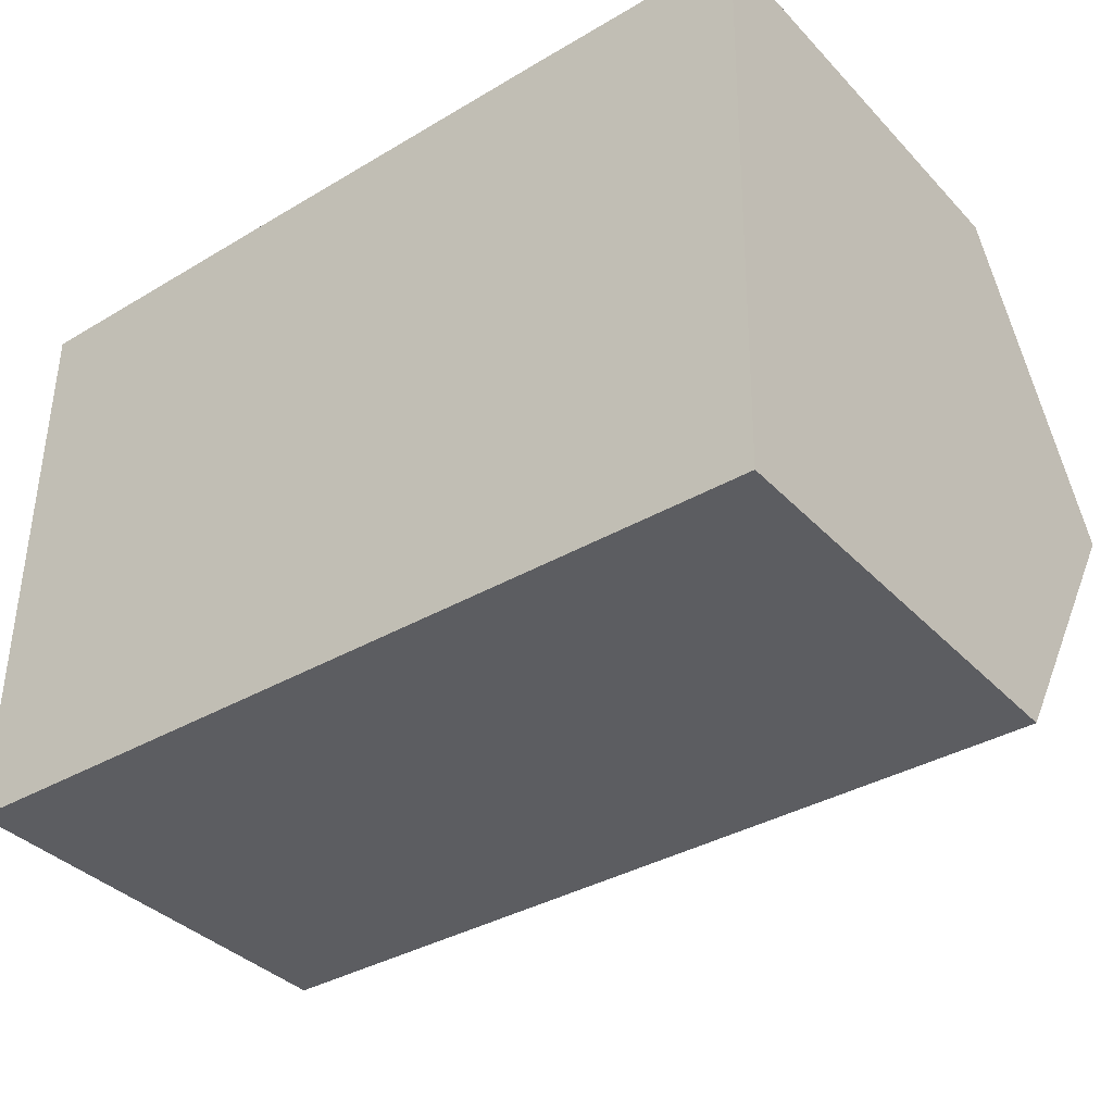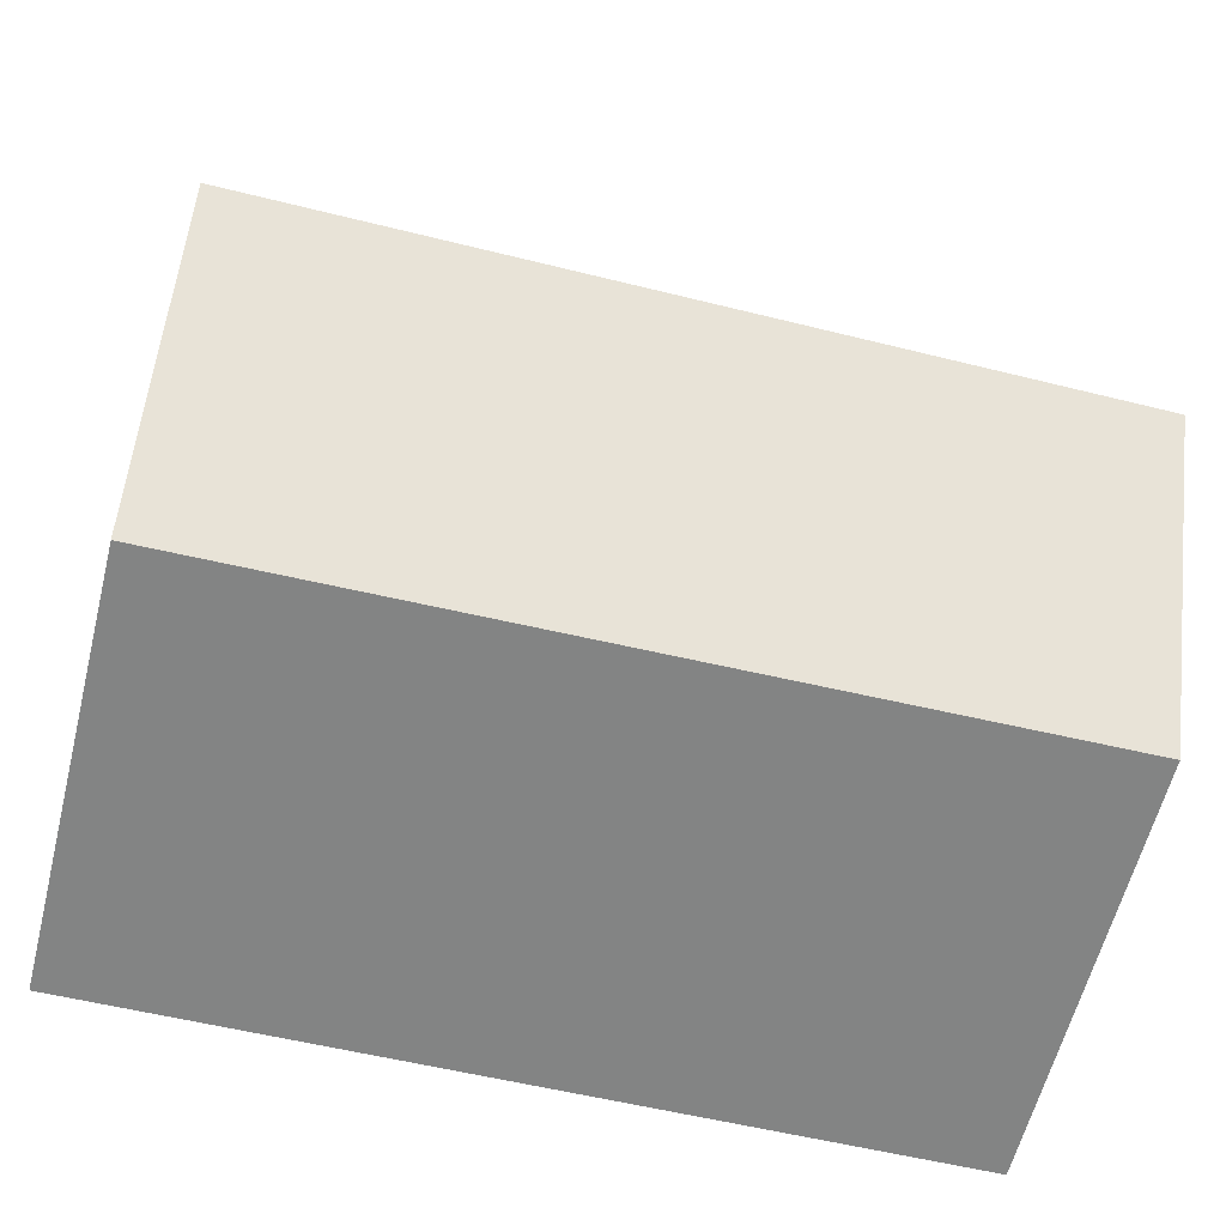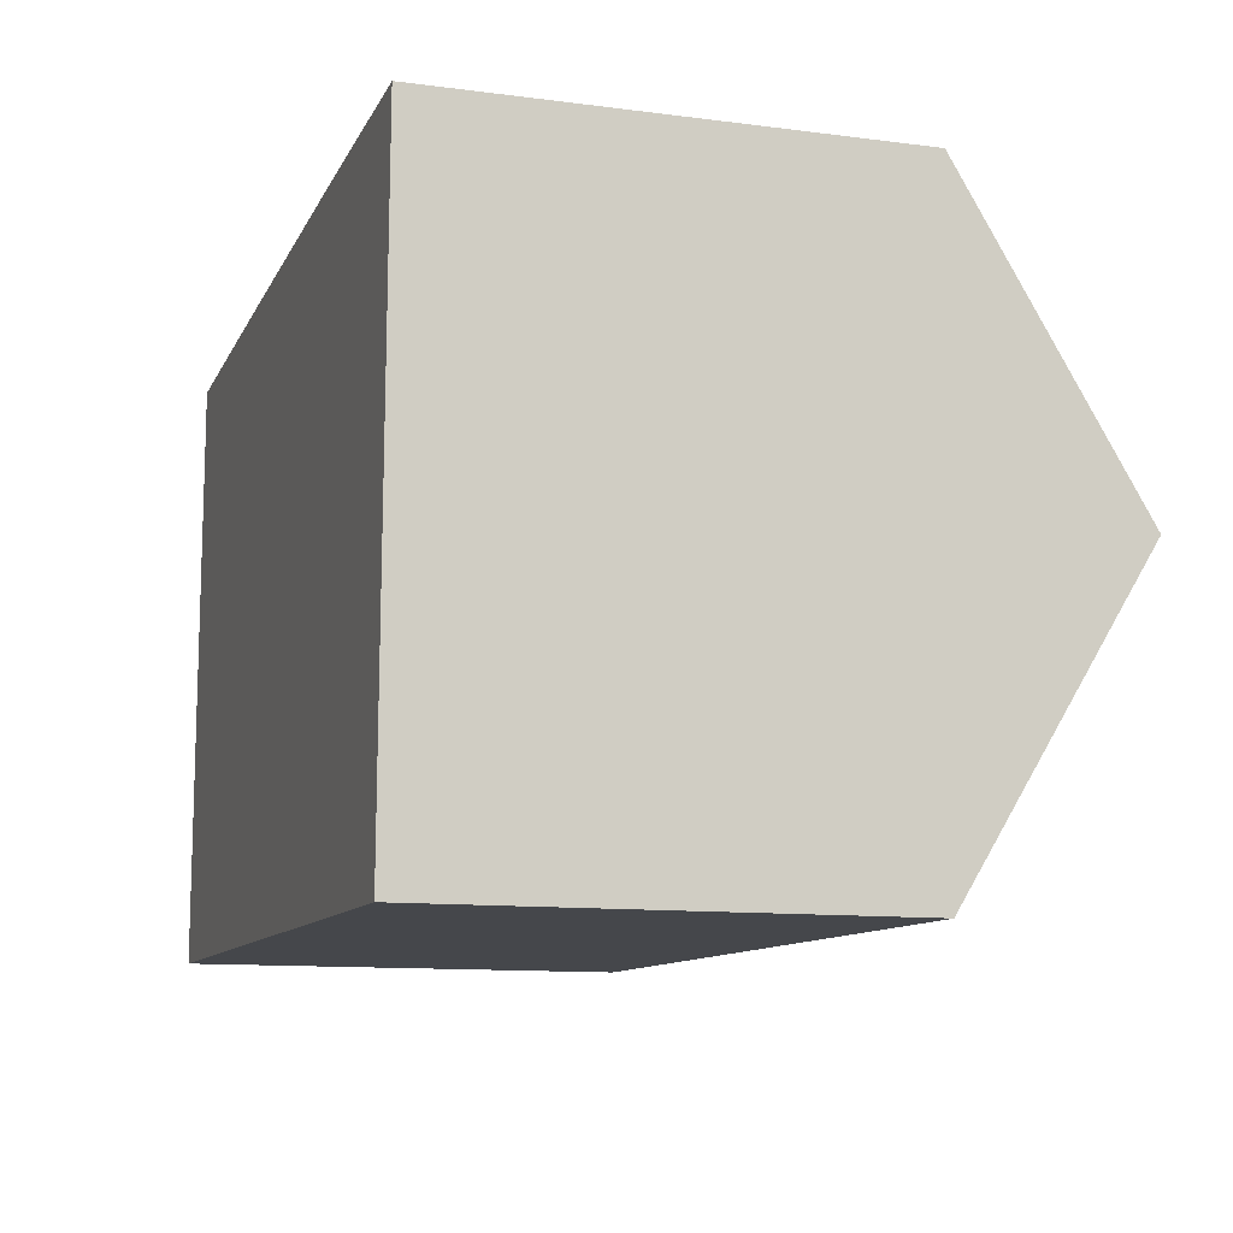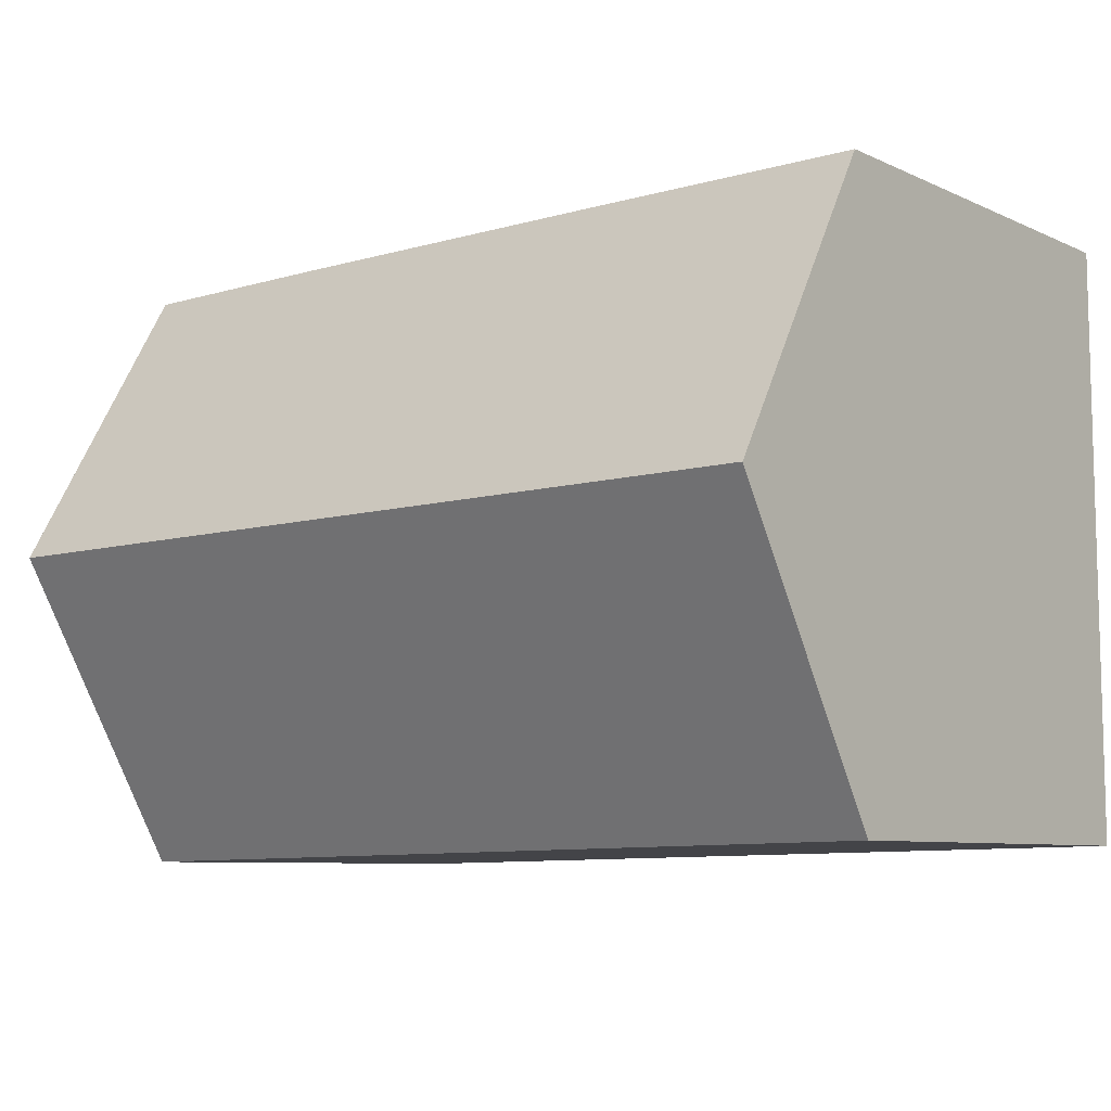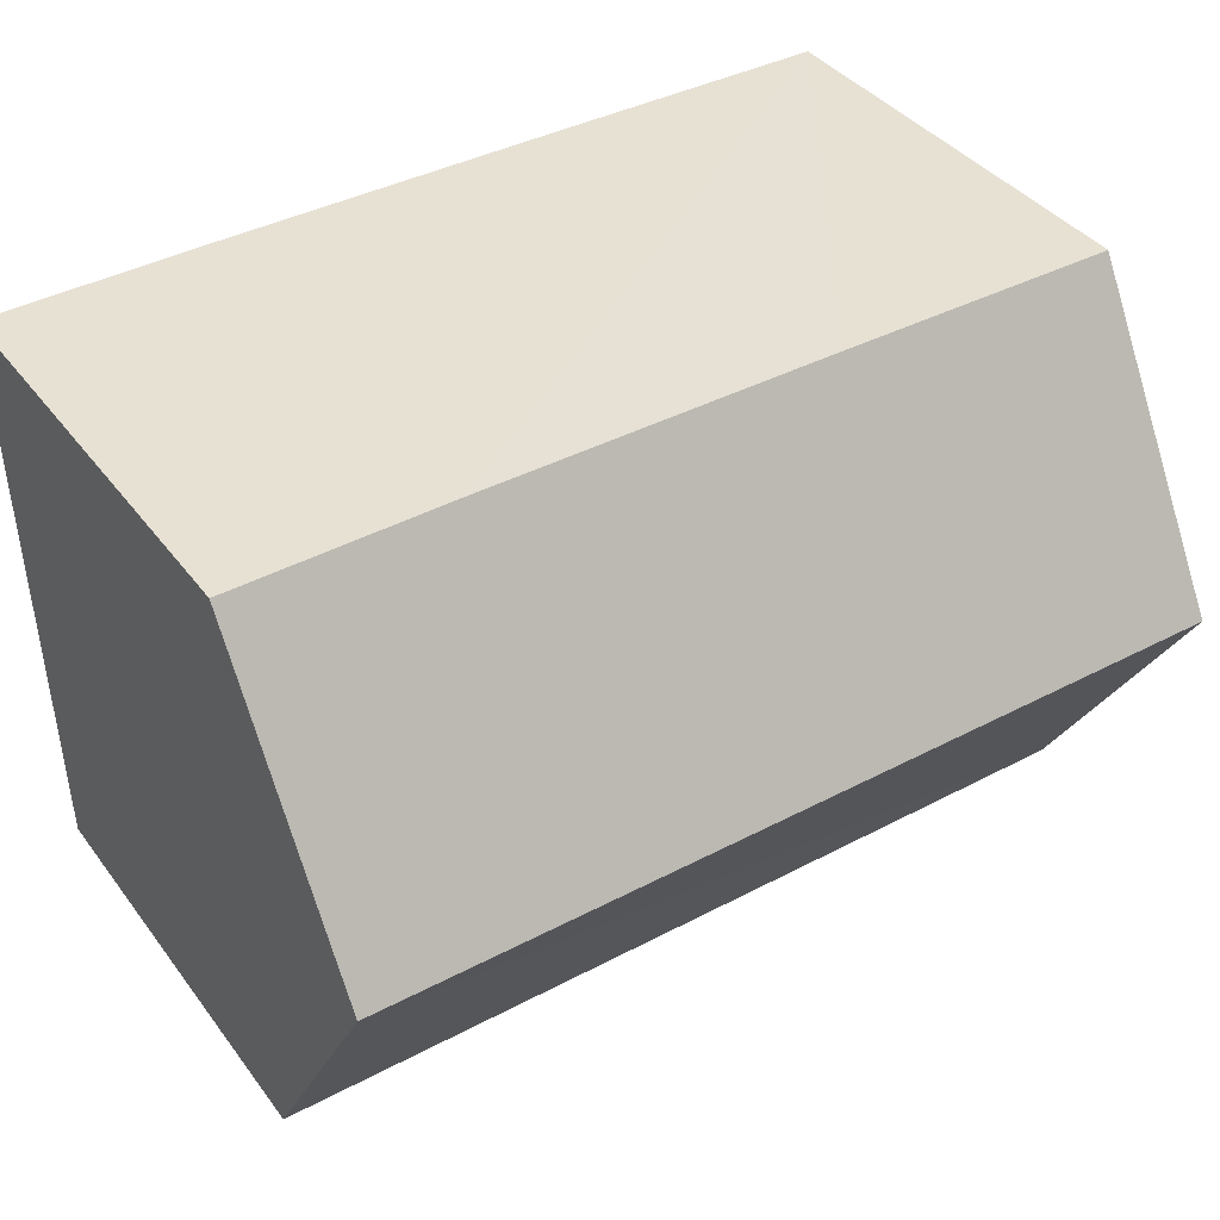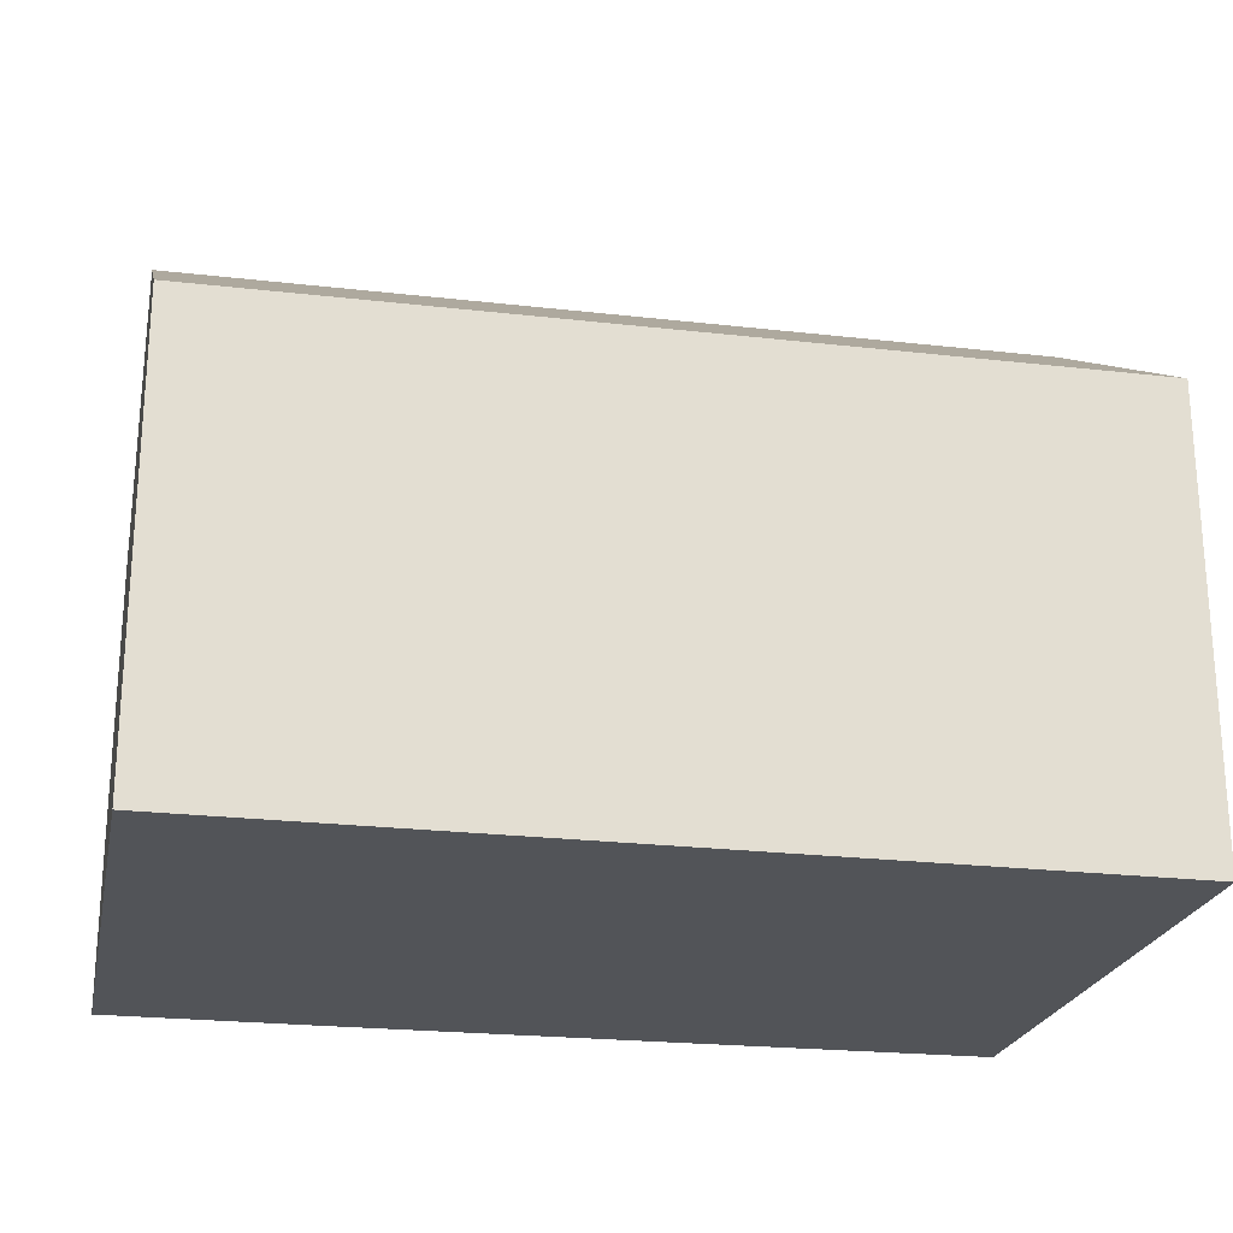
<metadata>
{"format":"obj","ext":"obj","renderer":"f3d","projection":"perspective","resolution":1024,"background":"white","views":[{"elev":-37.2,"azim":37.6,"up":"+Z"},{"elev":-61.4,"azim":165.8,"up":"+Z"},{"elev":-11.4,"azim":72.5,"up":"+Z"},{"elev":-7.7,"azim":-141.4,"up":"+Z"},{"elev":39.4,"azim":146.9,"up":"+Z"},{"elev":-22.9,"azim":169.2,"up":"+Y"}]}
</metadata>
<code>
v  0 4.909 3.006e-16
v  9.612 6.863 3.201
v  9.557 4.841 -0.156
v  0.015 6.863 3.243
v  0.03 4.881 6.534
v  3.23 4.875 6.53
v  7.235 4.875 6.511
v  9.666 4.887 6.481
v  0.03 -4.001e-16 6.534
v  3.23 -3.998e-16 6.53
v  7.235 -3.987e-16 6.511
v  9.666 -3.968e-16 6.481
v  9.557 9.552e-18 -0.156
v  9.612 -1.96e-16 3.201
v  0 0 0
v  0.015 -1.986e-16 3.243
g defaultobject
f 1 2 3
f 2 1 4
f 5 2 4
f 2 5 6
f 2 6 7
f 2 7 8
f 9 6 5
f 6 9 7
f 7 9 10
f 7 10 11
f 7 11 8
f 8 11 12
f 12 2 8
f 2 12 3
f 3 12 13
f 13 12 14
f 3 15 1
f 15 3 13
f 1 5 4
f 5 1 9
f 9 1 16
f 16 1 15
f 11 14 12
f 14 11 13
f 13 11 10
f 13 10 15
f 15 10 16
f 16 10 9

</code>
